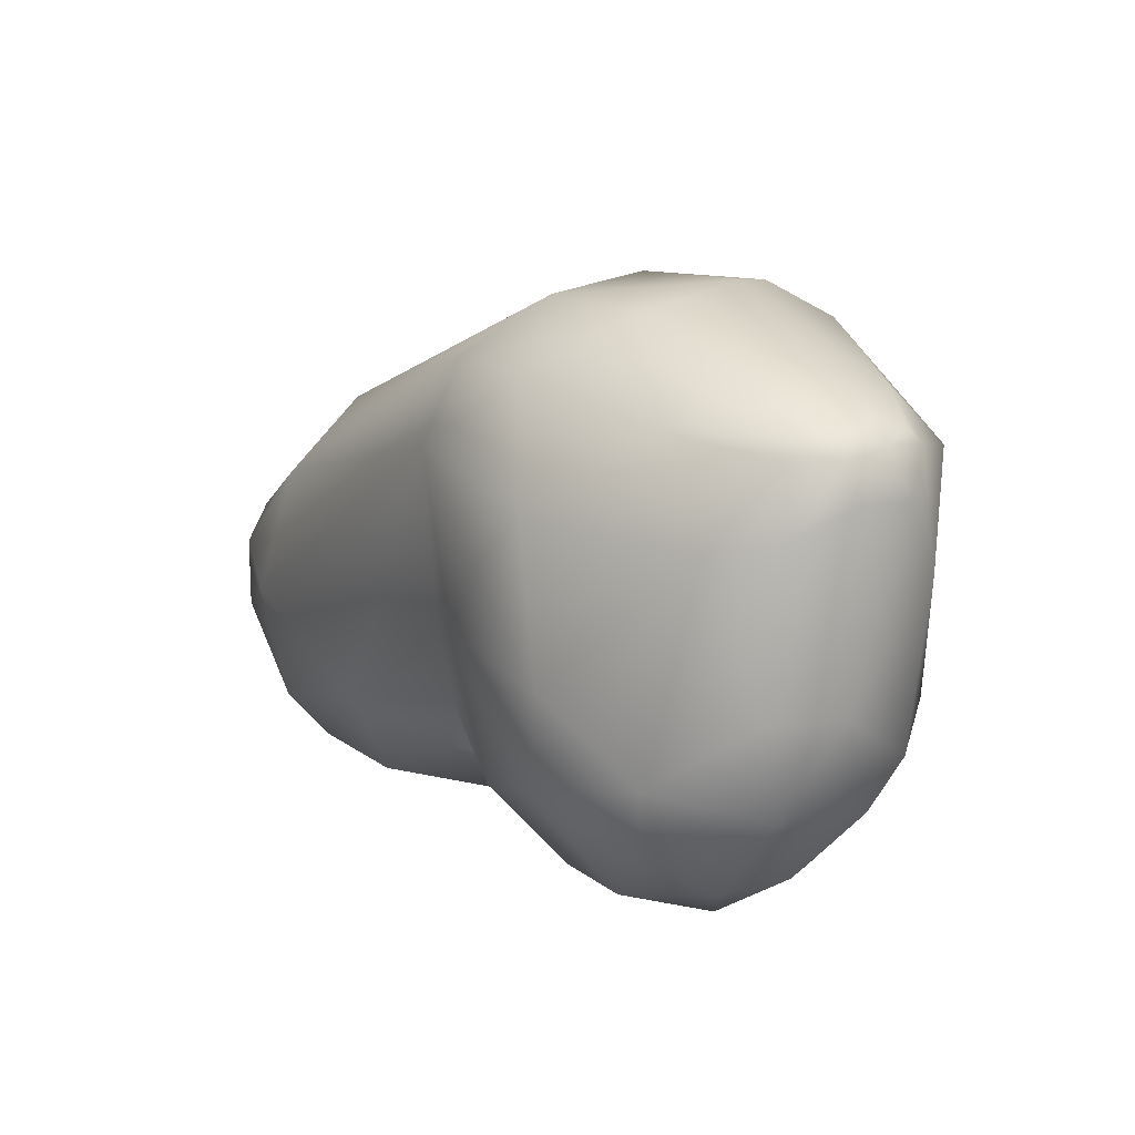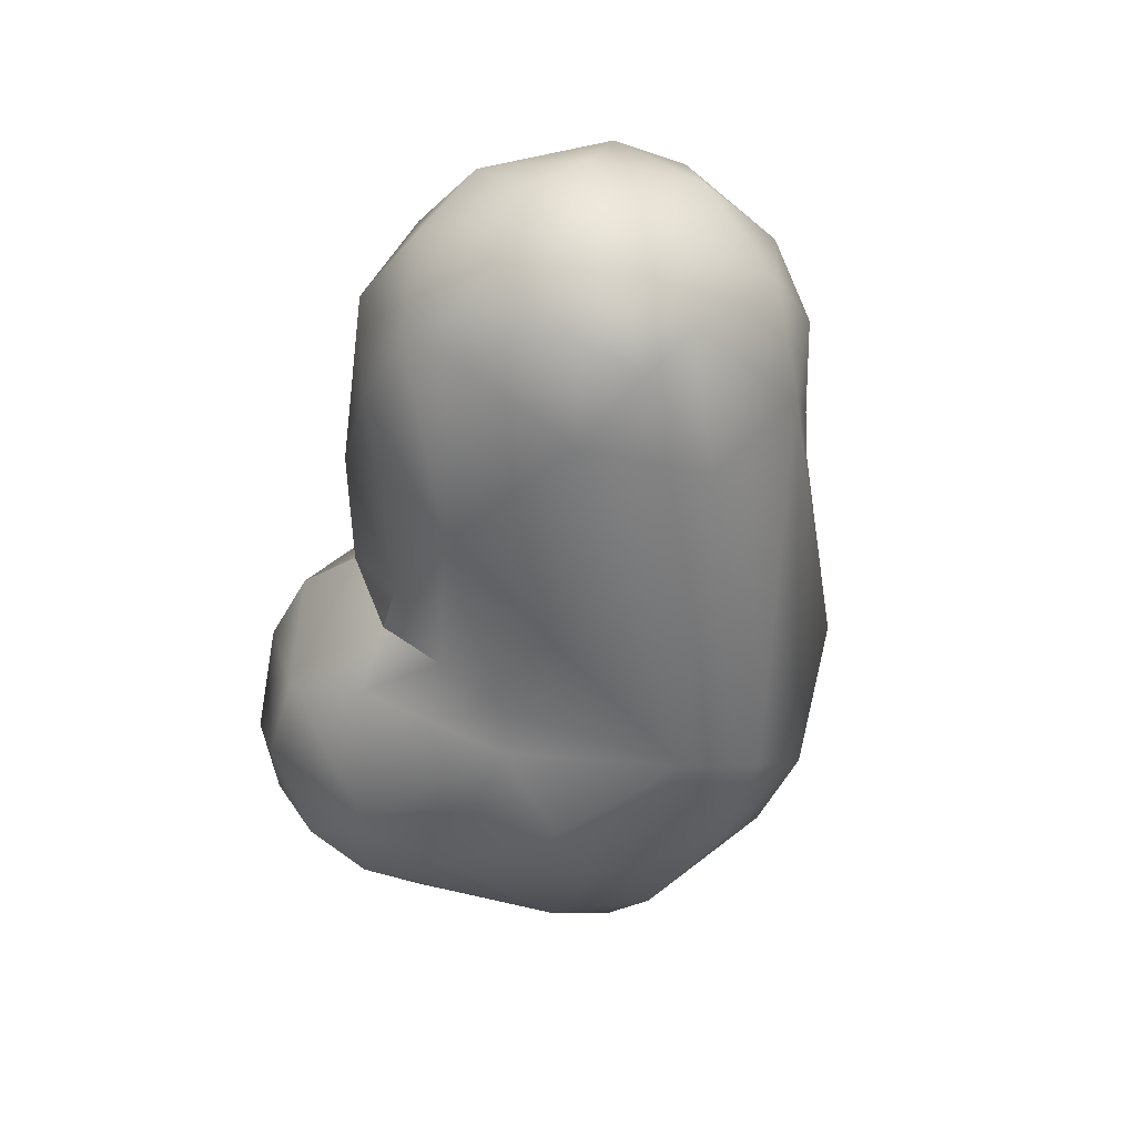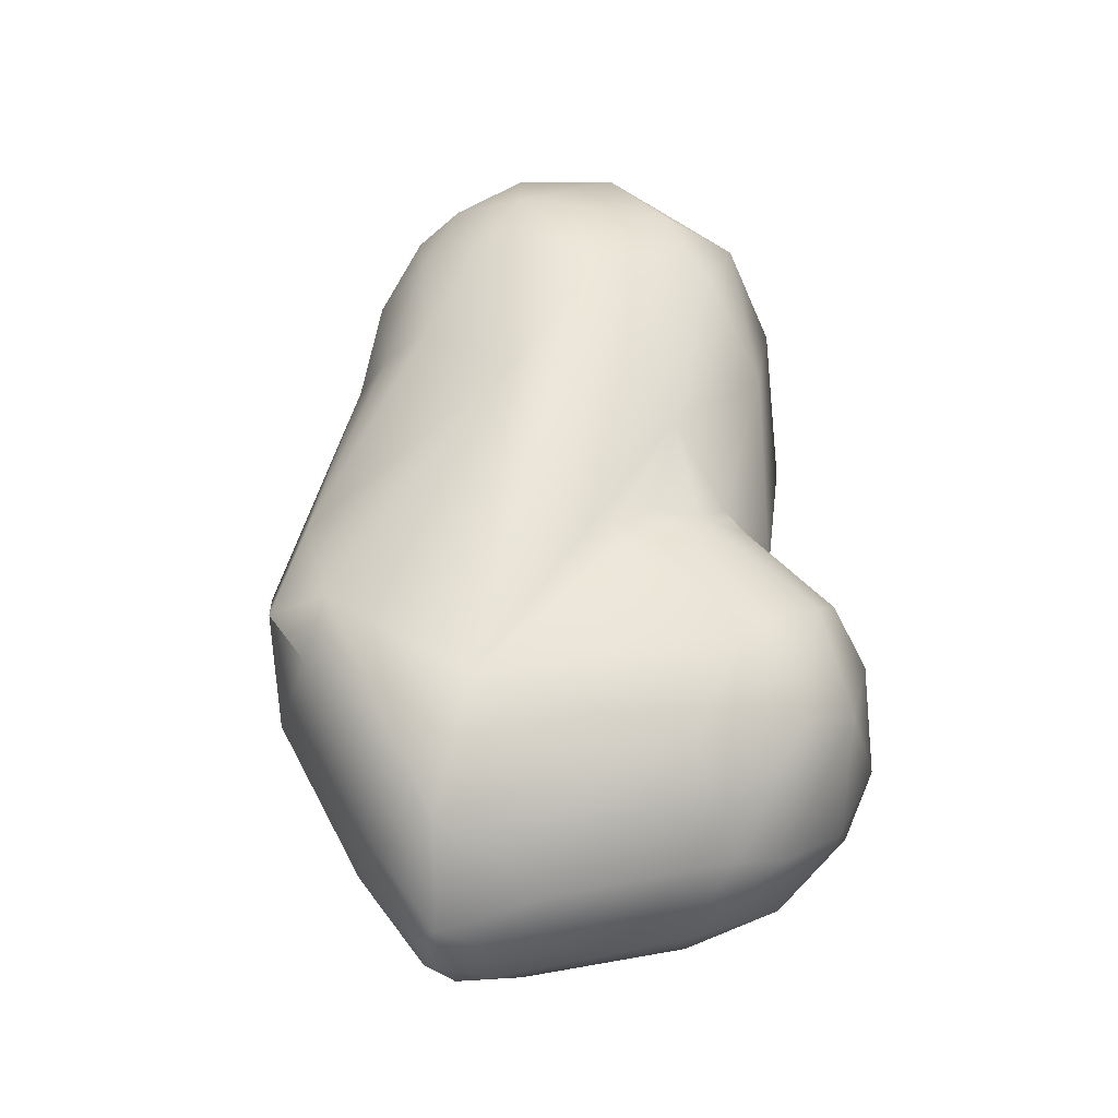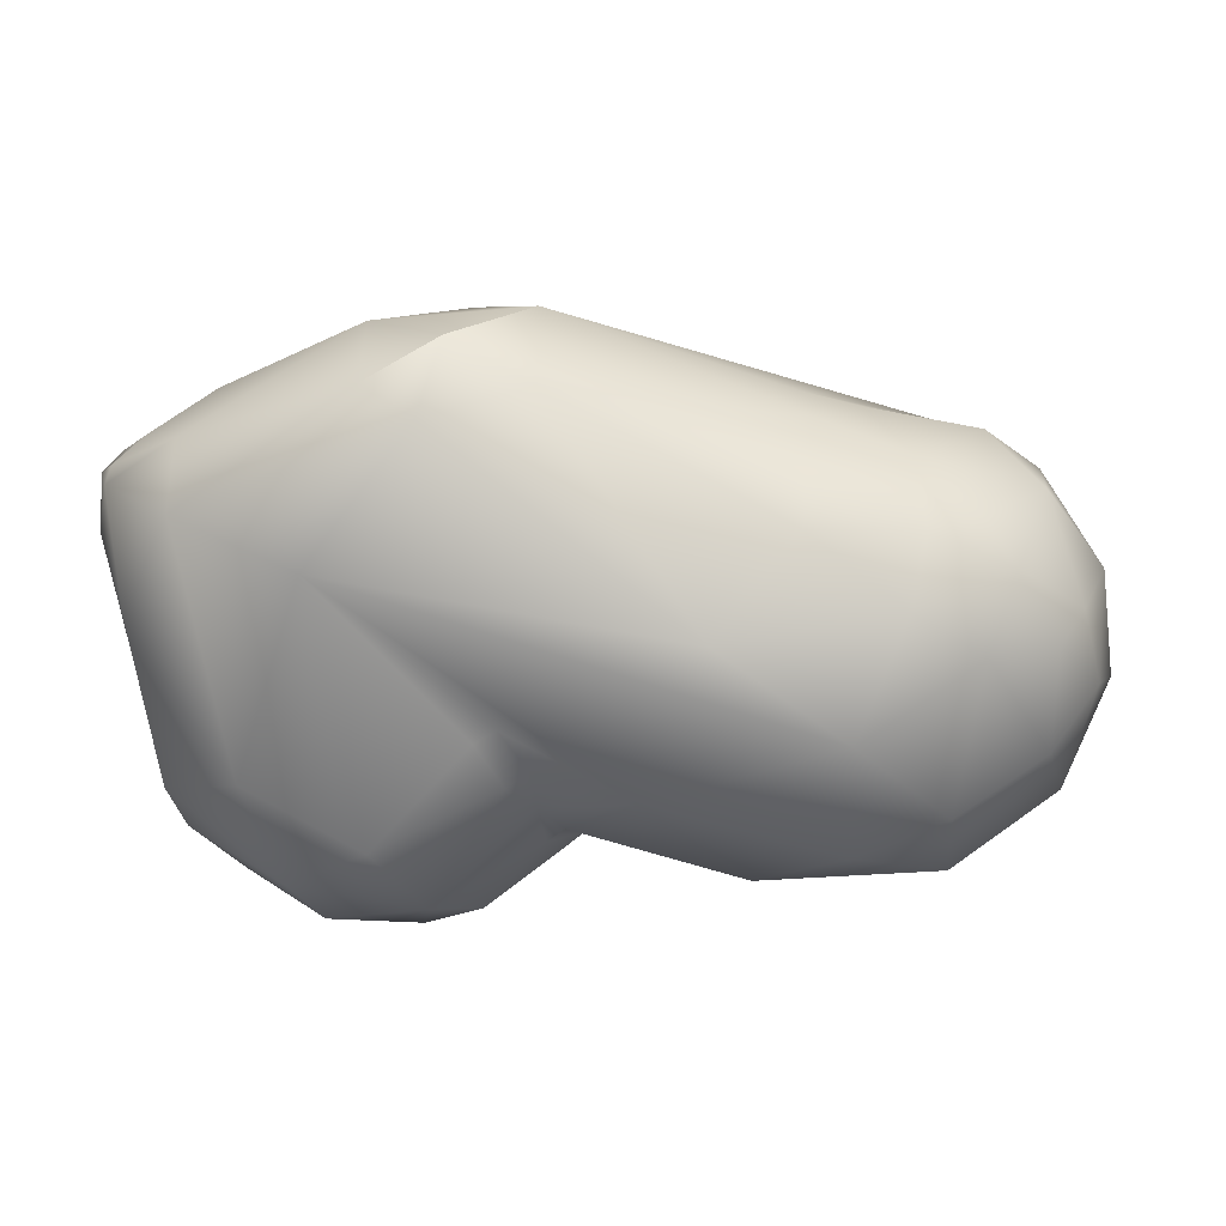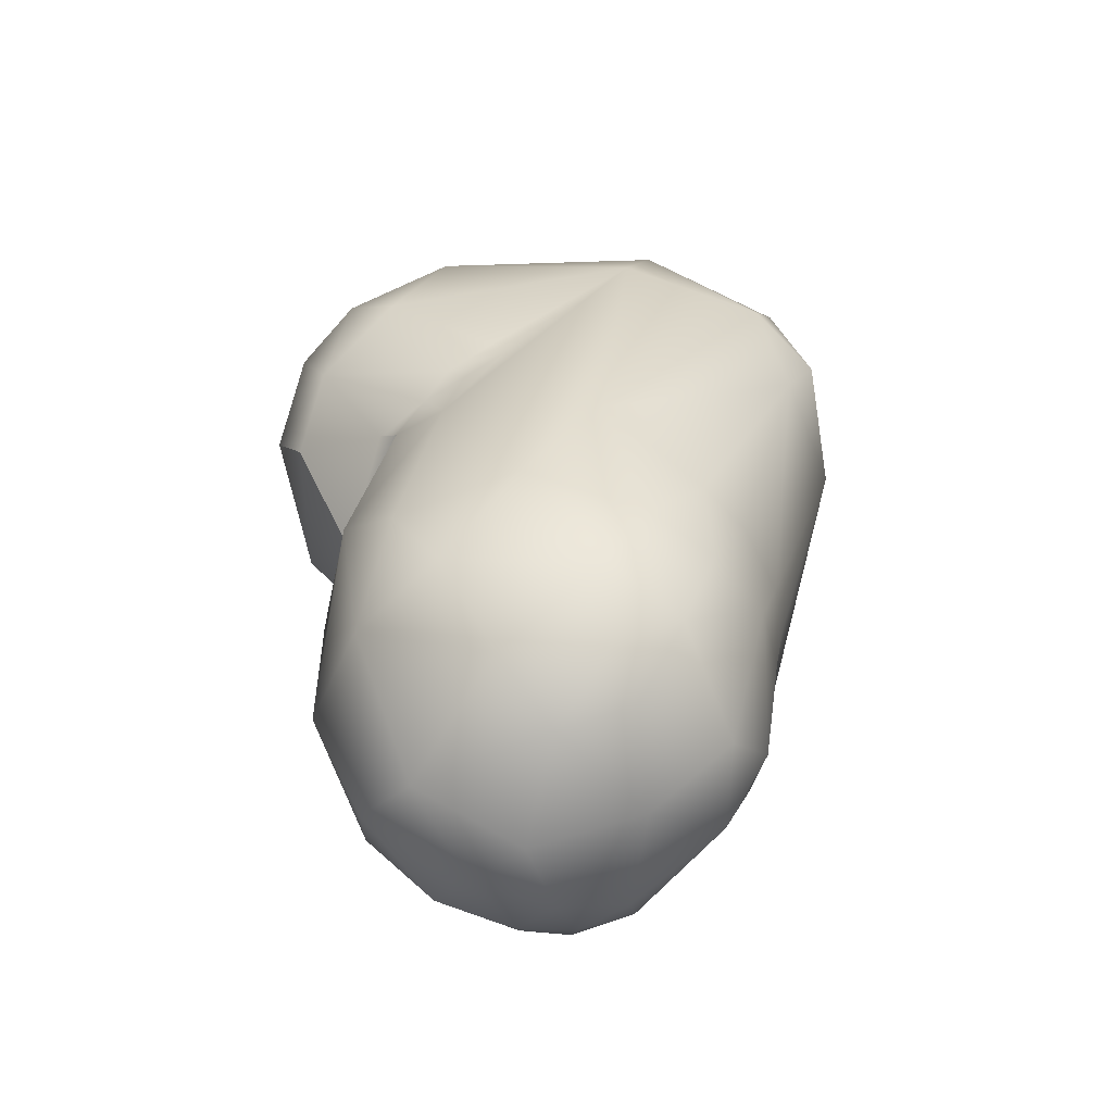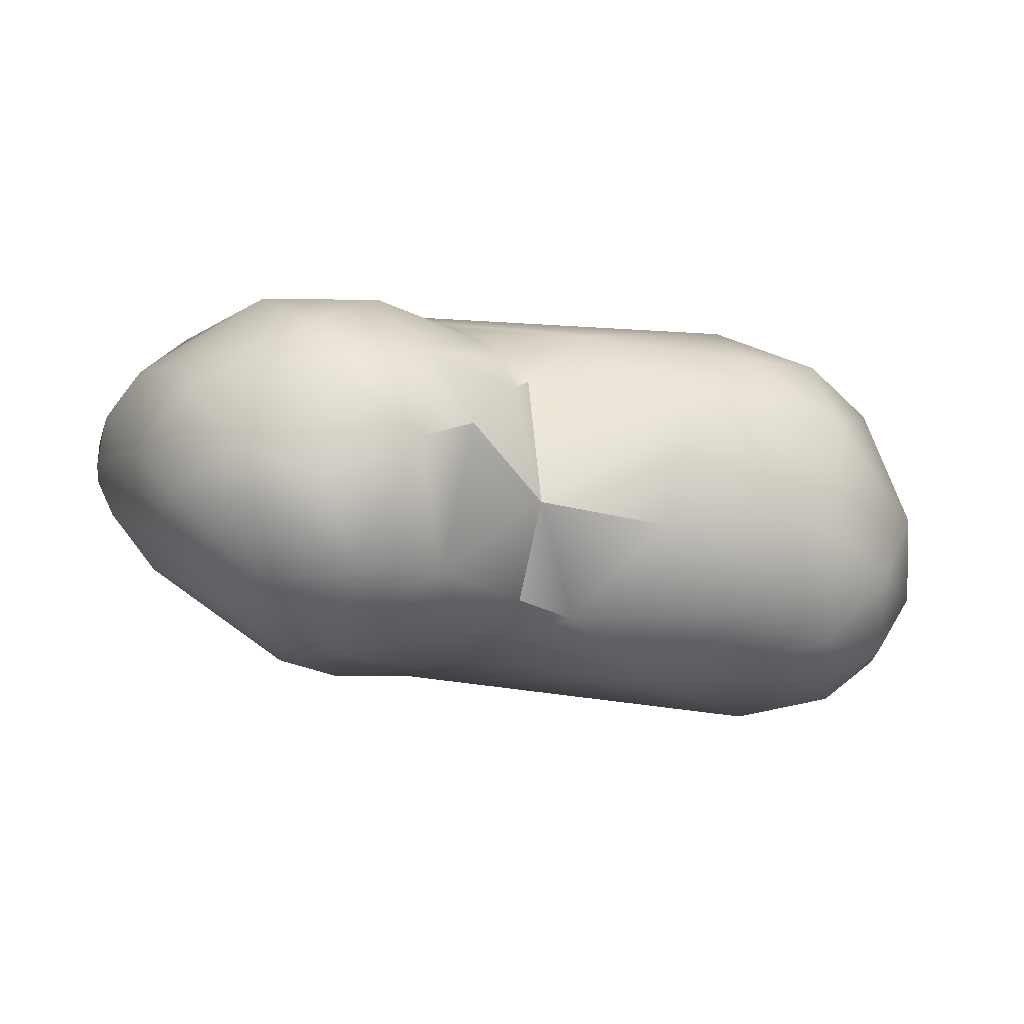
<metadata>
{"format":"obj","ext":"obj","renderer":"f3d","projection":"perspective","resolution":1024,"background":"white","views":[{"elev":5.4,"azim":64.4,"up":"+Z"},{"elev":-58.8,"azim":-99.8,"up":"+Y"},{"elev":62.5,"azim":86.7,"up":"+Y"},{"elev":16.5,"azim":-172.5,"up":"+Z"},{"elev":26.6,"azim":-94.0,"up":"+Y"},{"elev":-2.1,"azim":165.1,"up":"+Y"}]}
</metadata>
<code>
v -1.102 -177.6 927.6
v -0.06022 -178.3 931.2
v 0.4291 -180 928.9
v -1.815 -173.8 926.2
v -0.7565 -176.2 923.7
v -1.111 -172.6 931.9
v 1.835 -170.8 936.1
v 1.333 -165.3 925.1
v -0.8878 -168.2 927.6
v 0.002928 -167.5 931.4
v 1.135 -165.2 930.3
v 4.625 -182.6 929.8
v 0.5831 -180 925.9
v 1.818 -179 922
v 3.449 -182.2 926.1
v 2.188 -181.6 928.6
v 2.717 -180.9 931.7
v 7.23 -177 937.9
v 0.4147 -171.6 921.1
v 2.977 -174.8 918.6
v 2.005 -175.7 935.9
v 4.749 -173.4 938.3
v 5.72 -166.4 918.7
v 3.133 -165 933.8
v 4.755 -165.6 936
v 7.878 -167.3 938.3
v 5.667 -162.7 922.7
v 4.362 -162.5 930.4
v 7.234 -163.8 935.7
v 7.798 -161.6 932.6
v 8.496 -183.2 927.4
v 6.621 -178.7 918.7
v 6.064 -180.9 921.1
v 9.545 -181.7 933.9
v 7.71 -172.2 916.4
v 10.8 -176.8 917.3
v 10.48 -171.6 939.6
v 12.47 -168.5 939.7
v 13.3 -171.1 940.3
v 10.08 -162.6 920.6
v 10.08 -160.3 926.7
v 12.59 -165 938
v 12.64 -162.7 935.9
v 15.87 -180.7 922.2
v 16.88 -172.1 916.7
v 14.81 -165.5 918.1
v 16.46 -159.9 931.2
v 21.08 -177.2 920.2
v 23.48 -170.9 918
v 25.14 -168.2 944.5
v 19.64 -161.2 923.2
v 23.43 -164.1 920.8
v 24.42 -164.6 919.9
v 24.49 -162.7 922.3
v 24.63 -161.4 924.5
v 24.29 -162.2 942.1
v 24.39 -178.5 923
v 25.8 -179.8 926.7
v 28.14 -180.2 926.9
v 26.76 -181 936
v 27.28 -179.3 940.2
v 24.16 -176.2 919.9
v 27.19 -177.8 919.3
v 29.38 -175.3 943.2
v 27.86 -166.9 915.3
v 32.86 -167.1 943.9
v 29.75 -163.1 916.8
v 25.78 -161.5 923.6
v 25.94 -160.5 926.7
v 27.04 -160.5 926
v 28.56 -163 944
v 32 -161.2 942.2
v 29.2 -159.9 941
v 34.41 -179 920.3
v 32.5 -180.6 930.4
v 35.32 -179.8 933.2
v 32.97 -178.7 939.3
v 29.57 -174.7 915.5
v 34.33 -174.2 914.9
v 34.85 -173.6 942.2
v 30.99 -167.8 914
v 35.07 -164.4 915.5
v 36.21 -161.6 918.3
v 31.91 -159.9 920.7
v 34.29 -158.8 934.1
v 36.42 -179.5 925.1
v 38.72 -175.3 917.7
v 40.18 -176.1 921
v 42.89 -174.4 931.8
v 40.41 -175.3 937
v 35.88 -169.9 914
v 38.92 -171.3 915.6
v 39.87 -168.1 916.2
v 40.46 -168.8 940.2
v 42.25 -171.3 938.6
v 41.95 -165.4 919.5
v 42.48 -163.7 922
v 43.83 -163.2 930.5
v 41.16 -163.9 938.9
v 43.49 -166.8 938.3
v 37.76 -159.6 923.9
v 40.67 -160.5 936.1
v 42.75 -170.6 919.5
v 43.98 -172.1 924.2
v 44.7 -168.2 924.4
v 45.22 -171.3 932.4
v 44.71 -171.5 935.6
v 44.71 -170.7 936.6
v 45.84 -169.2 935.7
v 45.19 -168.5 937.1
v 46.02 -168.4 933.9
v 44.73 -165.4 937.2
v 44.82 -164.5 936.4
v 45.74 -166.9 936.4
v 45.52 -165.6 933.9
v 23.48 -170.9 918
v 23.48 -170.9 918
v 23.48 -170.9 918
v 23.43 -164.1 920.8
v 24.16 -176.2 919.9
v 24.16 -176.2 919.9
v 27.86 -166.9 915.3
v 28.56 -163 944
g grp1
f 5 13 1
f 1 2 6
f 3 2 1
f 3 17 2
f 2 17 21
f 6 2 21
f 3 1 13
f 5 1 4
f 19 5 4
f 19 20 5
f 4 1 6
f 7 6 21
f 4 9 19
f 19 9 8
f 9 11 8
f 23 19 8
f 4 6 9
f 6 10 9
f 10 11 9
f 24 11 10
f 11 24 28
f 28 8 11
f 6 7 10
f 10 7 24
f 15 31 12
f 14 5 20
f 32 14 20
f 32 33 14
f 13 5 14
f 16 13 15
f 15 12 16
f 13 14 15
f 15 14 33
f 31 15 33
f 3 13 16
f 17 3 16
f 12 17 16
f 34 12 31
f 21 17 18
f 18 22 21
f 17 34 18
f 17 12 34
f 23 20 19
f 20 23 35
f 21 22 7
f 7 22 26
f 22 37 26
f 18 37 22
f 7 26 25
f 24 7 25
f 25 26 29
f 26 37 38
f 23 27 40
f 27 23 8
f 40 27 41
f 24 30 28
f 27 8 28
f 28 30 41
f 27 28 41
f 41 30 47
f 24 25 29
f 24 29 30
f 29 26 42
f 44 33 32
f 44 32 36
f 32 35 36
f 33 44 31
f 20 35 32
f 36 35 45
f 35 46 45
f 39 37 18
f 18 50 39
f 46 35 23
f 42 26 38
f 38 37 39
f 38 39 50
f 46 23 40
f 40 51 46
f 51 40 41
f 41 47 85
f 30 43 47
f 29 43 30
f 42 43 29
f 36 48 44
f 36 45 48
f 31 44 60
f 45 49 48
f 116 45 46
f 56 38 50
f 42 38 56
f 52 46 51
f 85 51 41
f 43 56 47
f 43 42 56
f 48 57 44
f 18 34 61
f 60 34 31
f 49 62 48
f 120 57 48
f 18 64 50
f 46 52 116
f 117 65 78
f 71 56 50
f 66 123 50
f 85 69 51
f 51 69 55
f 51 55 54
f 54 52 51
f 53 118 119
f 54 53 52
f 54 55 68
f 68 55 69
f 47 56 73
f 57 121 63
f 57 63 59
f 63 74 59
f 57 58 44
f 44 58 60
f 57 59 58
f 60 58 59
f 60 59 75
f 75 76 60
f 60 61 34
f 77 61 60
f 77 64 61
f 63 121 78
f 74 63 78
f 121 117 78
f 64 18 61
f 50 64 66
f 66 64 80
f 78 65 81
f 53 122 118
f 81 122 67
f 53 54 67
f 67 122 53
f 67 54 68
f 84 67 68
f 70 68 69
f 69 85 70
f 68 70 84
f 73 56 71
f 72 73 71
f 72 123 66
f 85 84 70
f 101 84 85
f 85 47 73
f 59 74 86
f 59 86 75
f 86 76 75
f 76 77 60
f 90 77 76
f 78 79 74
f 77 80 64
f 79 78 81
f 91 79 81
f 80 94 66
f 66 94 99
f 83 67 84
f 82 81 67
f 82 67 83
f 73 72 102
f 99 72 66
f 83 84 101
f 102 85 73
f 87 79 92
f 74 79 87
f 88 74 87
f 88 86 74
f 103 87 92
f 103 88 87
f 89 86 88
f 104 89 88
f 104 106 89
f 86 89 76
f 90 80 77
f 90 76 89
f 80 90 95
f 91 92 79
f 93 92 91
f 92 93 103
f 100 99 94
f 80 95 94
f 95 90 108
f 107 89 106
f 90 89 107
f 108 90 107
f 110 94 95
f 110 100 94
f 82 91 81
f 82 93 91
f 83 101 97
f 82 83 96
f 93 82 96
f 96 83 97
f 85 102 101
f 101 102 98
f 98 97 101
f 99 102 72
f 99 113 102
f 112 99 100
f 98 102 113
f 104 88 103
f 93 96 103
f 104 103 105
f 96 105 103
f 106 104 105
f 106 109 107
f 106 105 111
f 106 111 109
f 108 110 95
f 110 114 100
f 107 109 108
f 108 109 110
f 109 114 110
f 109 111 114
f 96 97 105
f 105 97 98
f 105 98 115
f 105 115 111
f 114 112 100
f 113 112 114
f 112 113 99
f 113 115 98
f 111 115 114
f 114 115 113

</code>
